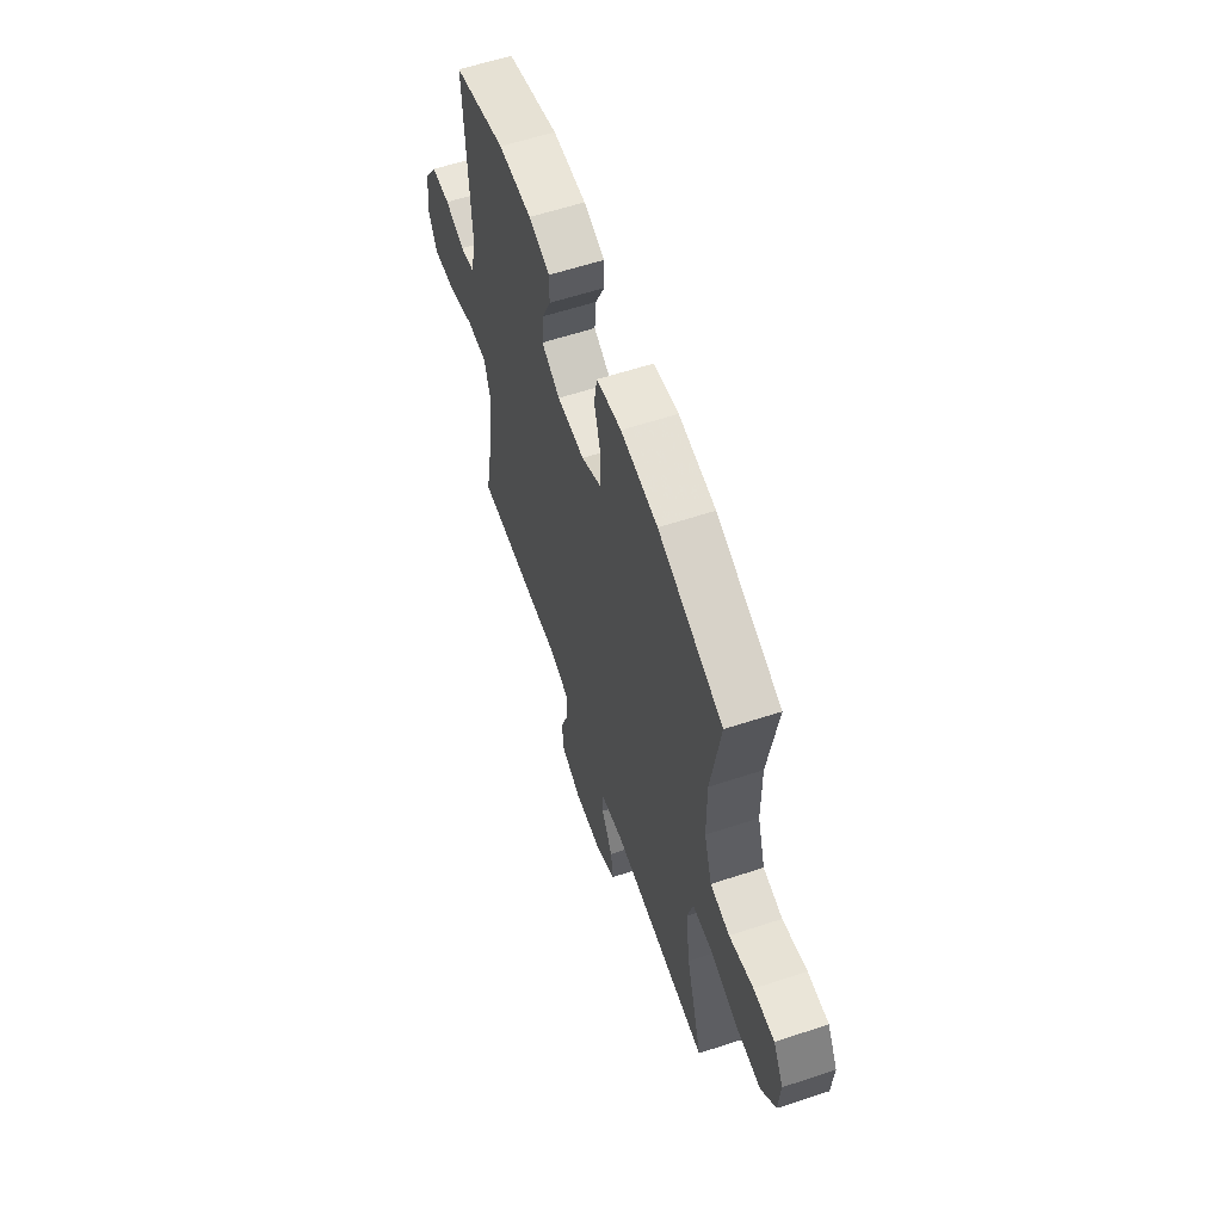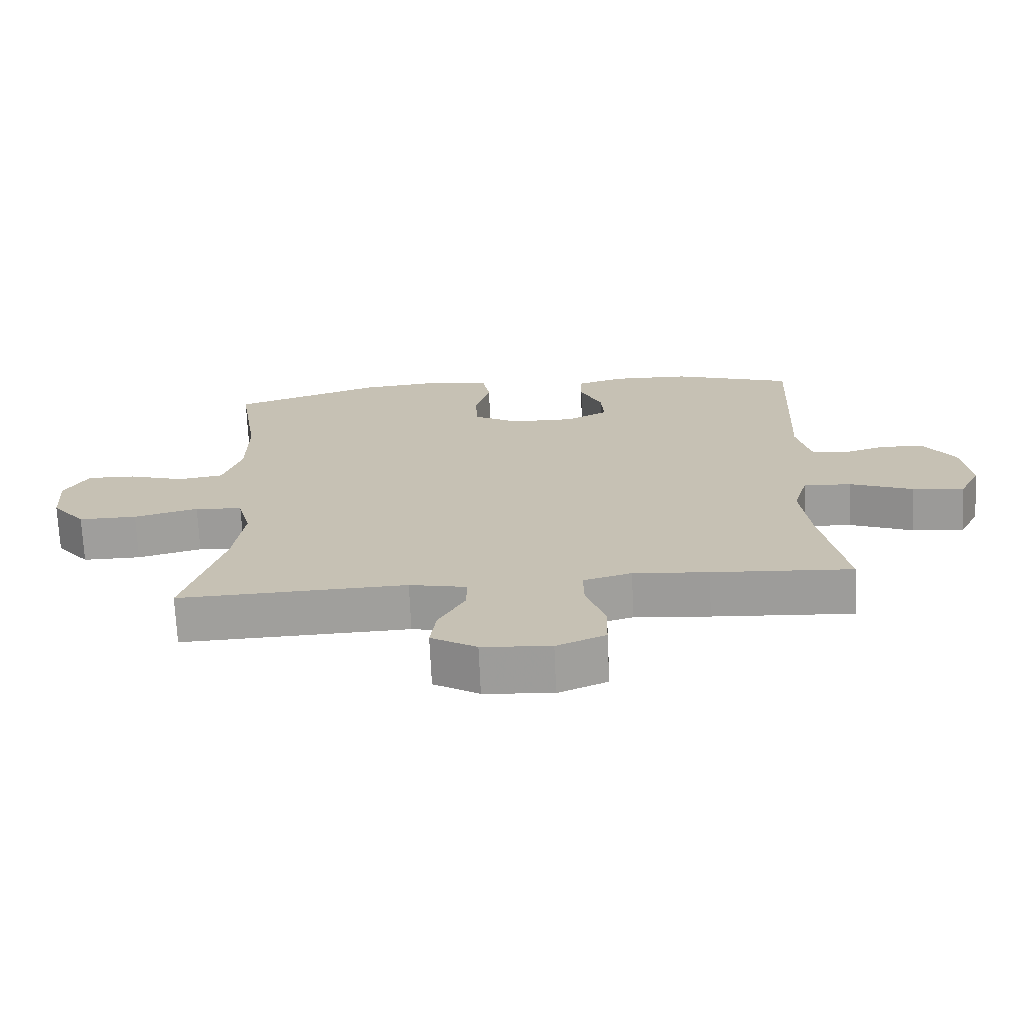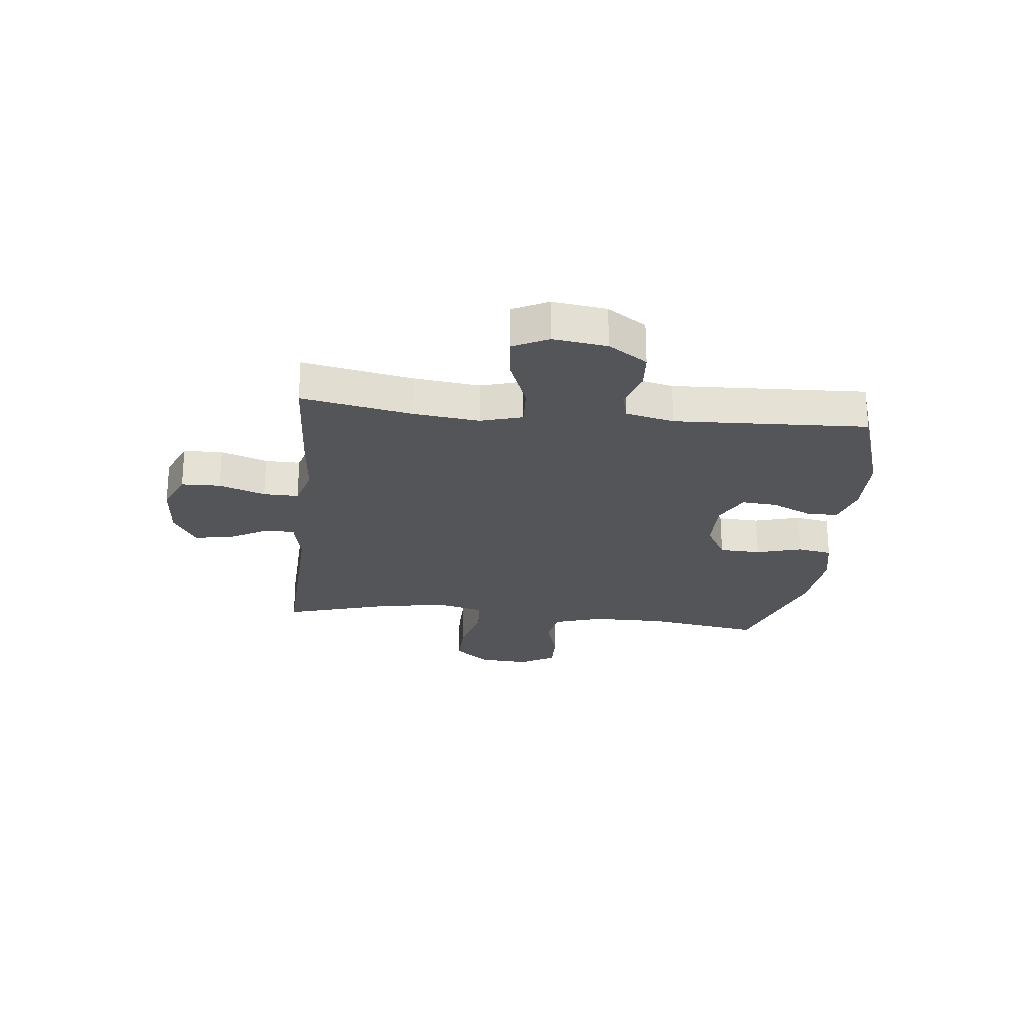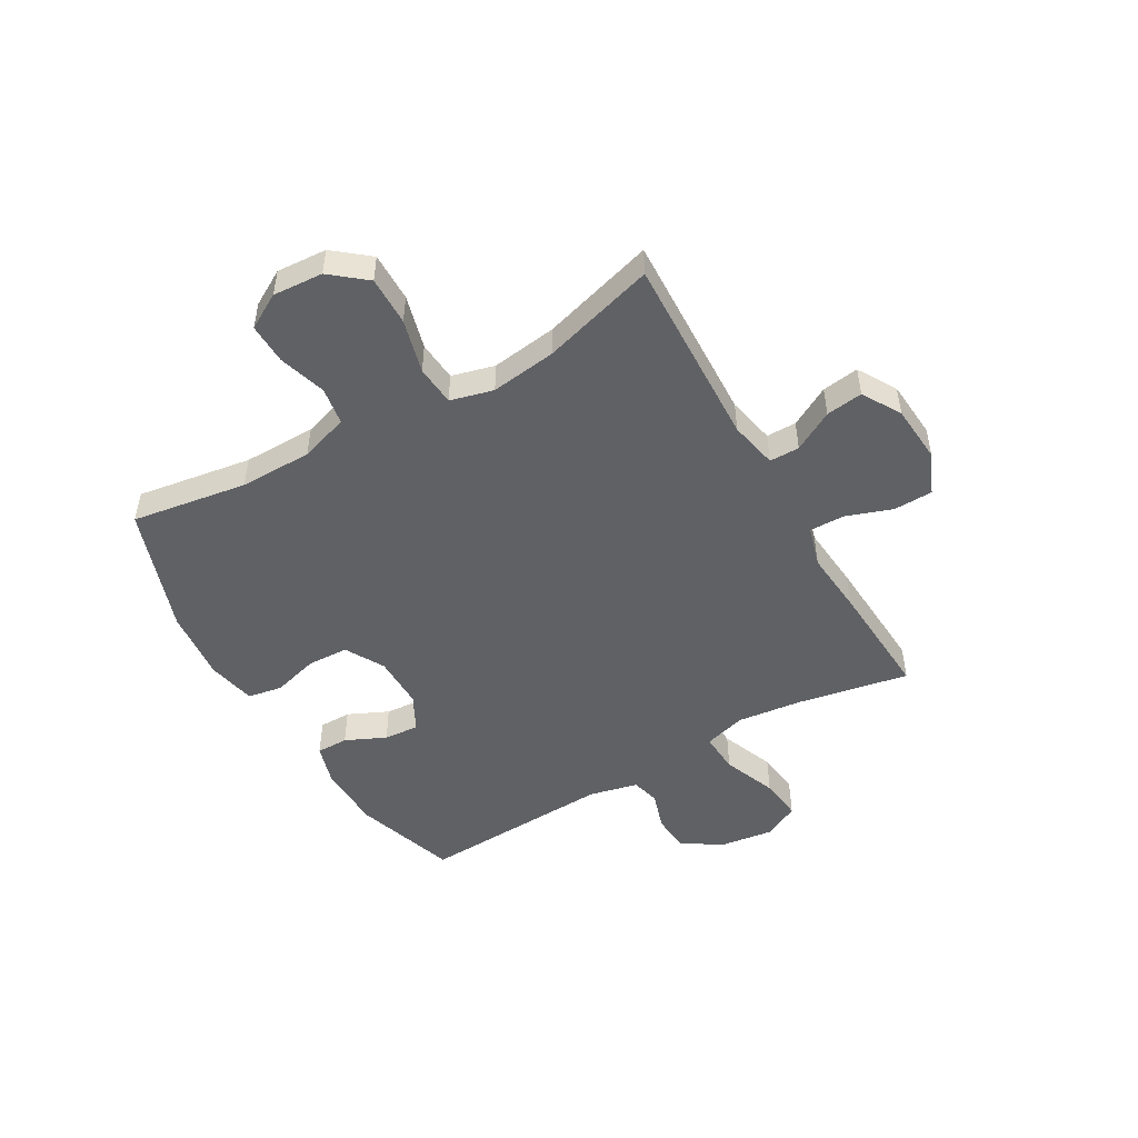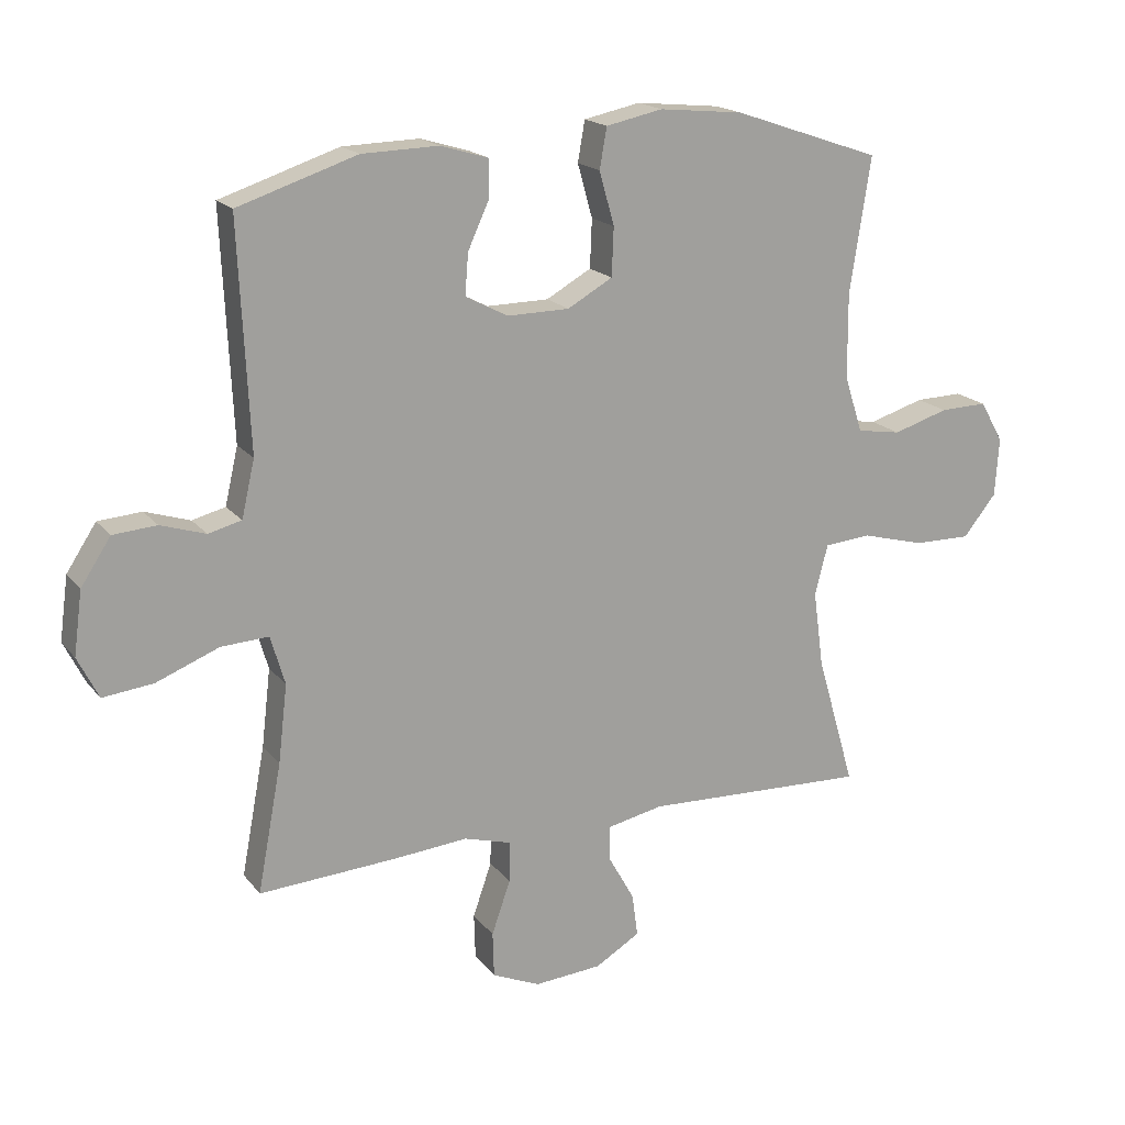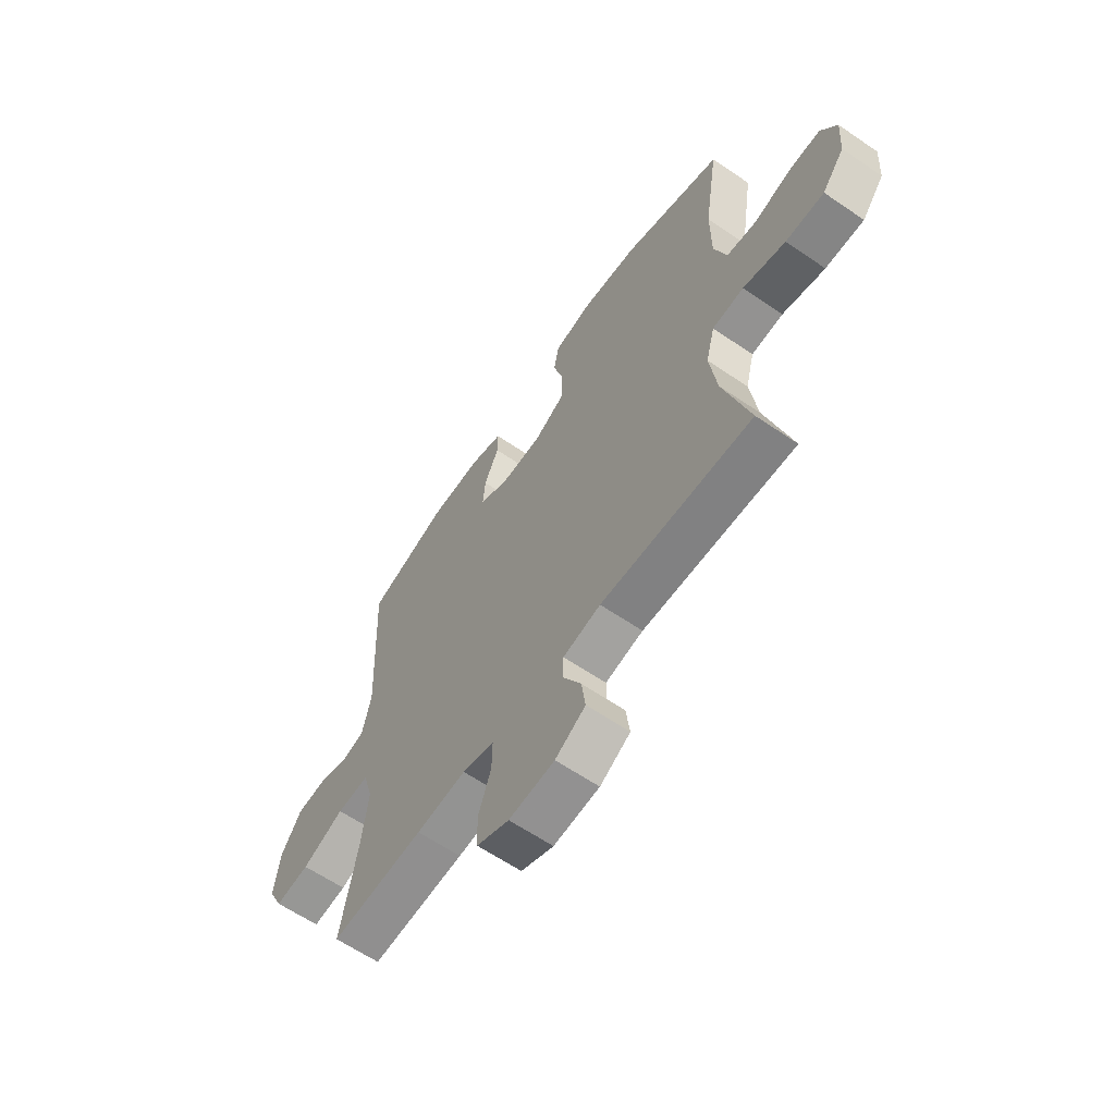
<metadata>
{"format":"obj","ext":"obj","renderer":"f3d","projection":"perspective","resolution":1024,"background":"white","views":[{"elev":60.3,"azim":71.4,"up":"+Z"},{"elev":-70.9,"azim":-177.4,"up":"+Z"},{"elev":-24.5,"azim":-96.2,"up":"+Y"},{"elev":-49.6,"azim":119.9,"up":"+Y"},{"elev":18.1,"azim":-25.9,"up":"+Z"},{"elev":-62.3,"azim":55.3,"up":"+Z"}]}
</metadata>
<code>
v -0.5 0.07 0.5
v -0.317 0.07 0.56
v -0.2 0.07 0.563
v -0.126 0.07 0.541
v -0.126 0.07 0.484
v -0.159 0.07 0.412
v -0.164 0.07 0.349
v -0.099 0.07 0.315
v -0.003 0.07 0.316
v 0.066 0.07 0.355
v 0.069 0.07 0.429
v 0.046 0.07 0.511
v 0.057 0.07 0.573
v 0.144 0.07 0.591
v 0.273 0.07 0.578
v 0.5 0.07 0.5
v 0.468 0.07 0.293
v 0.469 0.07 0.163
v 0.497 0.07 0.076
v 0.565 0.07 0.065
v 0.65 0.07 0.091
v 0.723 0.07 0.093
v 0.759 0.07 0.03
v 0.753 0.07 -0.06
v 0.702 0.07 -0.123
v 0.614 0.07 -0.122
v 0.517 0.07 -0.096
v 0.445 0.07 -0.102
v 0.425 0.07 -0.179
v 0.441 0.07 -0.297
v 0.5 0.07 -0.5
v 0.155 0.07 -0.487
v 0.069 0.07 -0.505
v 0.069 0.07 -0.559
v 0.109 0.07 -0.631
v 0.118 0.07 -0.697
v 0.049 0.07 -0.738
v -0.055 0.07 -0.746
v -0.129 0.07 -0.714
v -0.131 0.07 -0.644
v -0.102 0.07 -0.561
v -0.101 0.07 -0.498
v -0.174 0.07 -0.477
v -0.288 0.07 -0.487
v -0.5 0.07 -0.5
v -0.463 0.07 -0.303
v -0.449 0.07 -0.184
v -0.471 0.07 -0.109
v -0.544 0.07 -0.113
v -0.64 0.07 -0.151
v -0.718 0.07 -0.16
v -0.75 0.07 -0.096
v -0.737 0.07 0.001
v -0.691 0.07 0.071
v -0.624 0.07 0.076
v -0.555 0.07 0.054
v -0.504 0.07 0.067
v -0.484 0.07 0.154
v -0.5 0 0.5
v -0.317 0 0.56
v -0.2 0 0.563
v -0.126 0 0.541
v -0.126 0 0.484
v -0.159 0 0.412
v -0.164 0 0.349
v -0.099 0 0.315
v -0.003 0 0.316
v 0.066 0 0.355
v 0.069 0 0.429
v 0.046 0 0.511
v 0.057 0 0.573
v 0.144 0 0.591
v 0.273 0 0.578
v 0.5 0 0.5
v 0.468 0 0.293
v 0.469 0 0.163
v 0.497 0 0.076
v 0.565 0 0.065
v 0.65 0 0.091
v 0.723 0 0.093
v 0.759 0 0.03
v 0.753 0 -0.06
v 0.702 0 -0.123
v 0.614 0 -0.122
v 0.517 0 -0.096
v 0.445 0 -0.102
v 0.425 0 -0.179
v 0.441 0 -0.297
v 0.5 0 -0.5
v 0.155 0 -0.487
v 0.069 0 -0.505
v 0.069 0 -0.559
v 0.109 0 -0.631
v 0.118 0 -0.697
v 0.049 0 -0.738
v -0.055 0 -0.746
v -0.129 0 -0.714
v -0.131 0 -0.644
v -0.102 0 -0.561
v -0.101 0 -0.498
v -0.174 0 -0.477
v -0.288 0 -0.487
v -0.5 0 -0.5
v -0.463 0 -0.303
v -0.449 0 -0.184
v -0.471 0 -0.109
v -0.544 0 -0.113
v -0.64 0 -0.151
v -0.718 0 -0.16
v -0.75 0 -0.096
v -0.737 0 0.001
v -0.691 0 0.071
v -0.624 0 0.076
v -0.555 0 0.054
v -0.504 0 0.067
v -0.484 0 0.154
f 54 55 56
f 53 54 56
f 52 53 56
f 51 52 56
f 50 51 56
f 49 50 56
f 48 49 56 57
f 47 48 57 58
f 43 44 45 46
f 42 43 46 47
f 39 40 41
f 38 39 41
f 37 38 41
f 36 37 41
f 35 36 41
f 34 35 41
f 33 34 41 42
f 58 1 2
f 47 58 2
f 42 47 2
f 33 42 2
f 32 33 2
f 25 26 27
f 24 25 27
f 23 24 27
f 22 23 27
f 21 22 27
f 20 21 27
f 19 20 27 28
f 18 19 28
f 17 18 28 29
f 15 16 17
f 14 15 17
f 13 14 17
f 12 13 17
f 11 12 17
f 10 11 17 29
f 4 5 6
f 3 4 6
f 2 3 6
f 2 6 7
f 32 2 7
f 32 7 8
f 31 32 8
f 30 31 8
f 9 10 29 30
f 8 9 30
f 114 113 112
f 114 112 111
f 114 111 110
f 114 110 109
f 114 109 108
f 114 108 107
f 115 114 107 106
f 116 115 106 105
f 104 103 102 101
f 105 104 101 100
f 99 98 97
f 99 97 96
f 99 96 95
f 99 95 94
f 99 94 93
f 99 93 92
f 100 99 92 91
f 60 59 116
f 60 116 105
f 60 105 100
f 60 100 91
f 60 91 90
f 85 84 83
f 85 83 82
f 85 82 81
f 85 81 80
f 85 80 79
f 85 79 78
f 86 85 78 77
f 86 77 76
f 87 86 76 75
f 75 74 73
f 75 73 72
f 75 72 71
f 75 71 70
f 75 70 69
f 87 75 69 68
f 64 63 62
f 64 62 61
f 64 61 60
f 65 64 60
f 65 60 90
f 66 65 90
f 66 90 89
f 66 89 88
f 88 87 68 67
f 88 67 66
f 1 59 60 2
f 2 60 61 3
f 3 61 62 4
f 4 62 63 5
f 5 63 64 6
f 6 64 65 7
f 7 65 66 8
f 8 66 67 9
f 9 67 68 10
f 10 68 69 11
f 11 69 70 12
f 12 70 71 13
f 13 71 72 14
f 14 72 73 15
f 15 73 74 16
f 16 74 75 17
f 17 75 76 18
f 18 76 77 19
f 19 77 78 20
f 20 78 79 21
f 21 79 80 22
f 22 80 81 23
f 23 81 82 24
f 24 82 83 25
f 25 83 84 26
f 26 84 85 27
f 27 85 86 28
f 28 86 87 29
f 29 87 88 30
f 30 88 89 31
f 31 89 90 32
f 32 90 91 33
f 33 91 92 34
f 34 92 93 35
f 35 93 94 36
f 36 94 95 37
f 37 95 96 38
f 38 96 97 39
f 39 97 98 40
f 40 98 99 41
f 41 99 100 42
f 42 100 101 43
f 43 101 102 44
f 44 102 103 45
f 45 103 104 46
f 46 104 105 47
f 47 105 106 48
f 48 106 107 49
f 49 107 108 50
f 50 108 109 51
f 51 109 110 52
f 52 110 111 53
f 53 111 112 54
f 54 112 113 55
f 55 113 114 56
f 56 114 115 57
f 57 115 116 58
f 58 116 59 1

</code>
